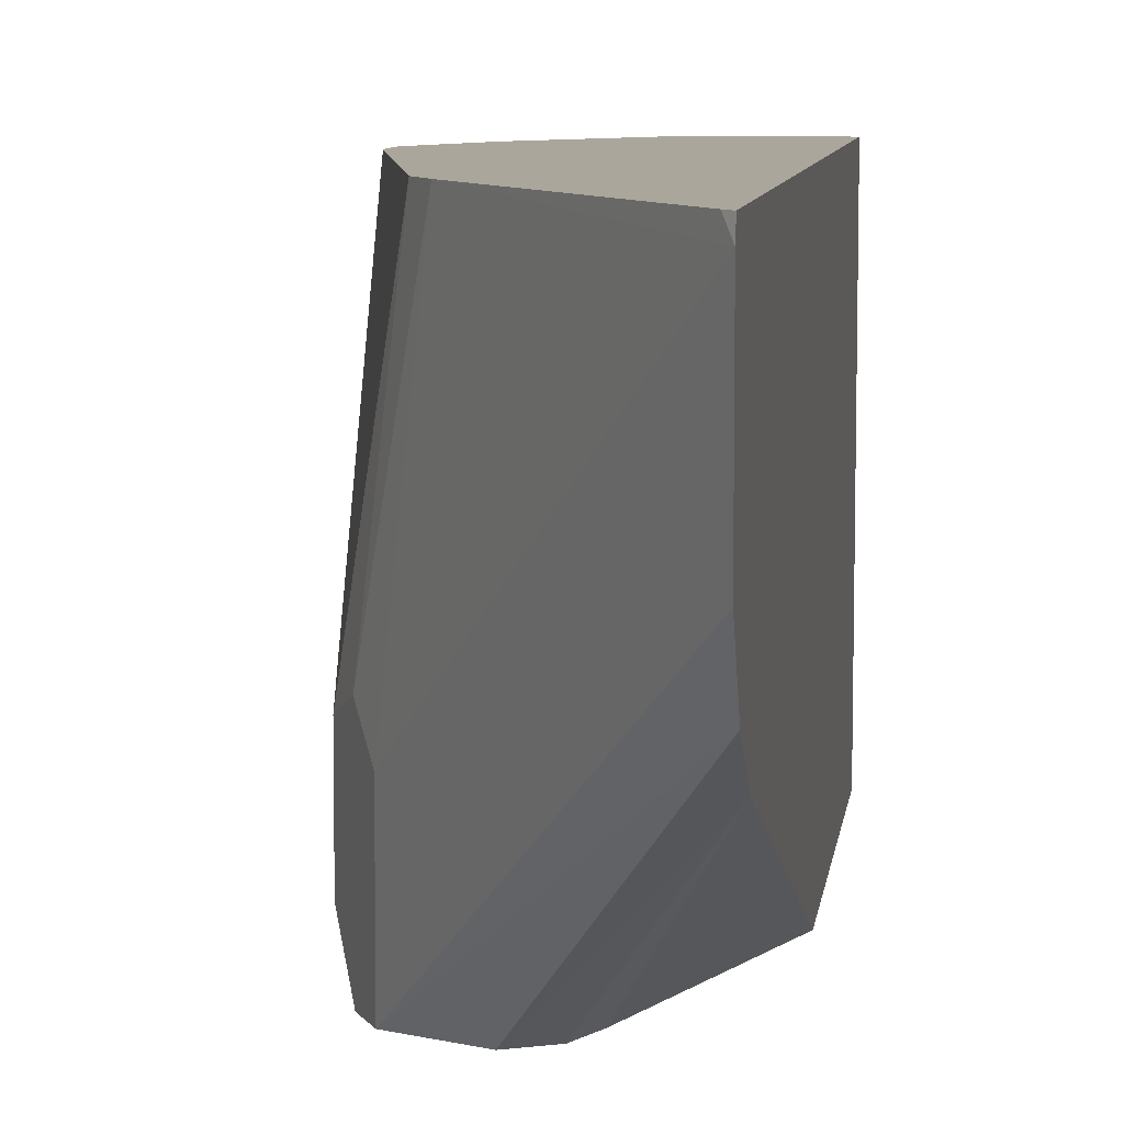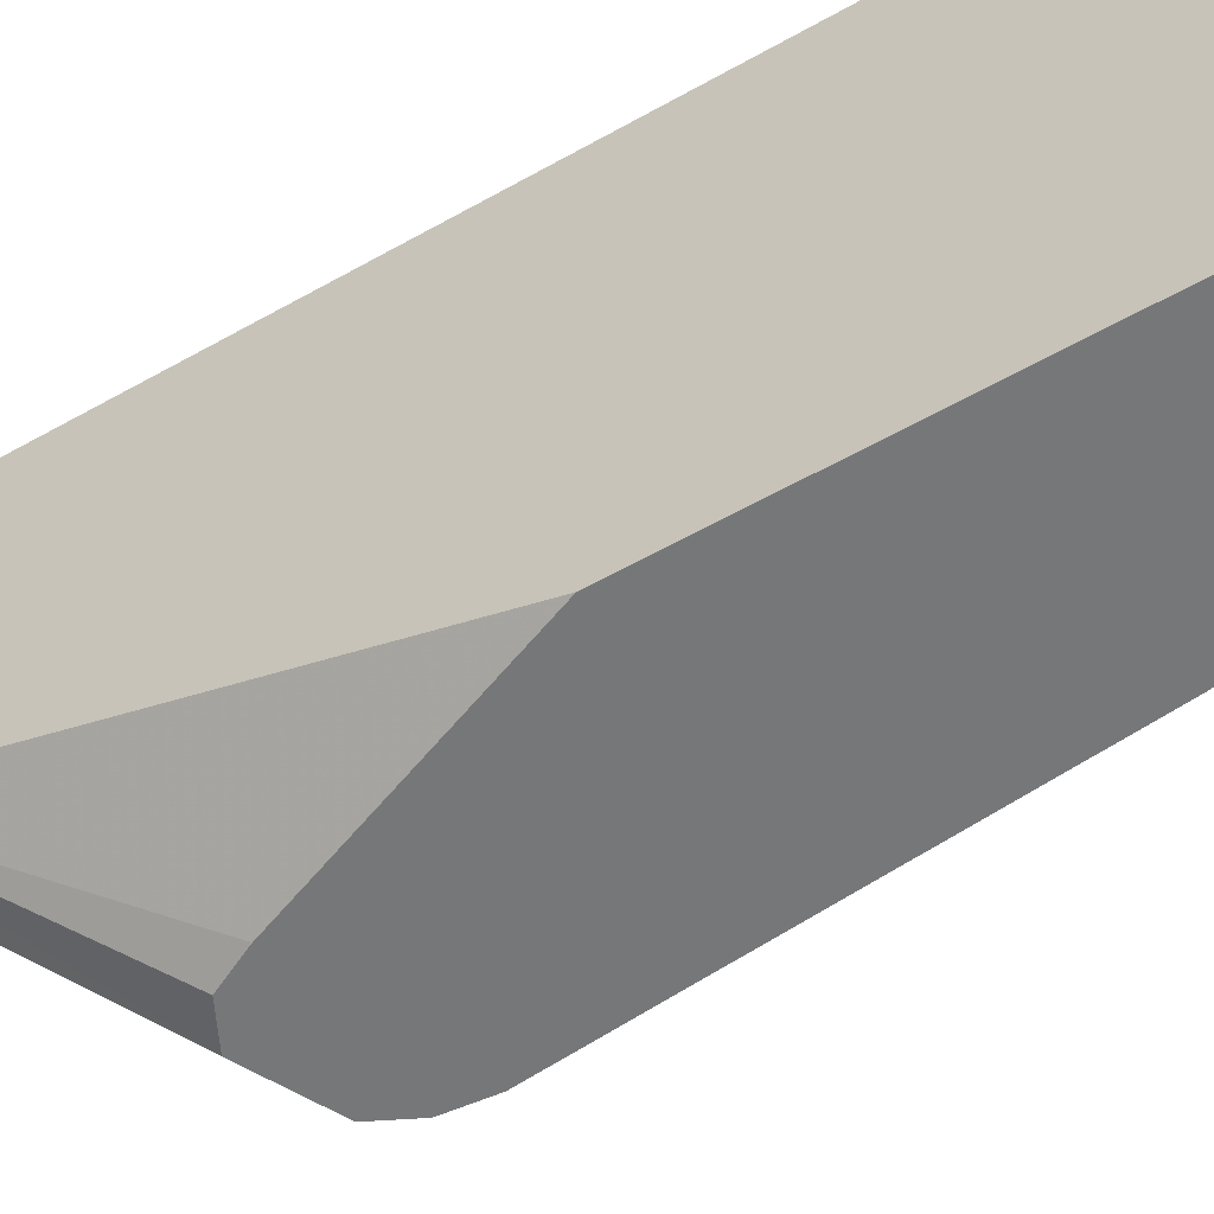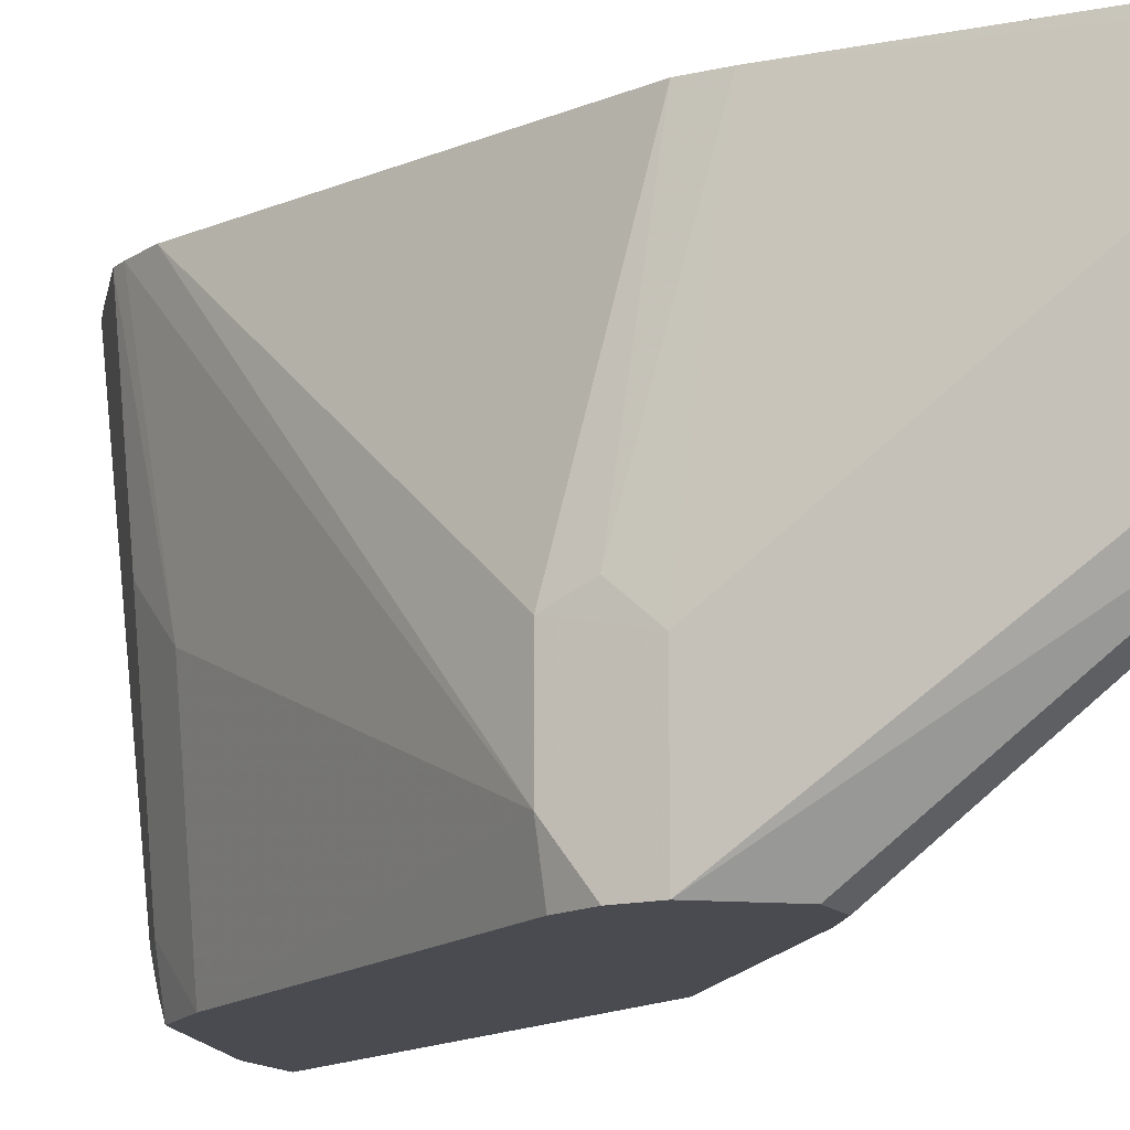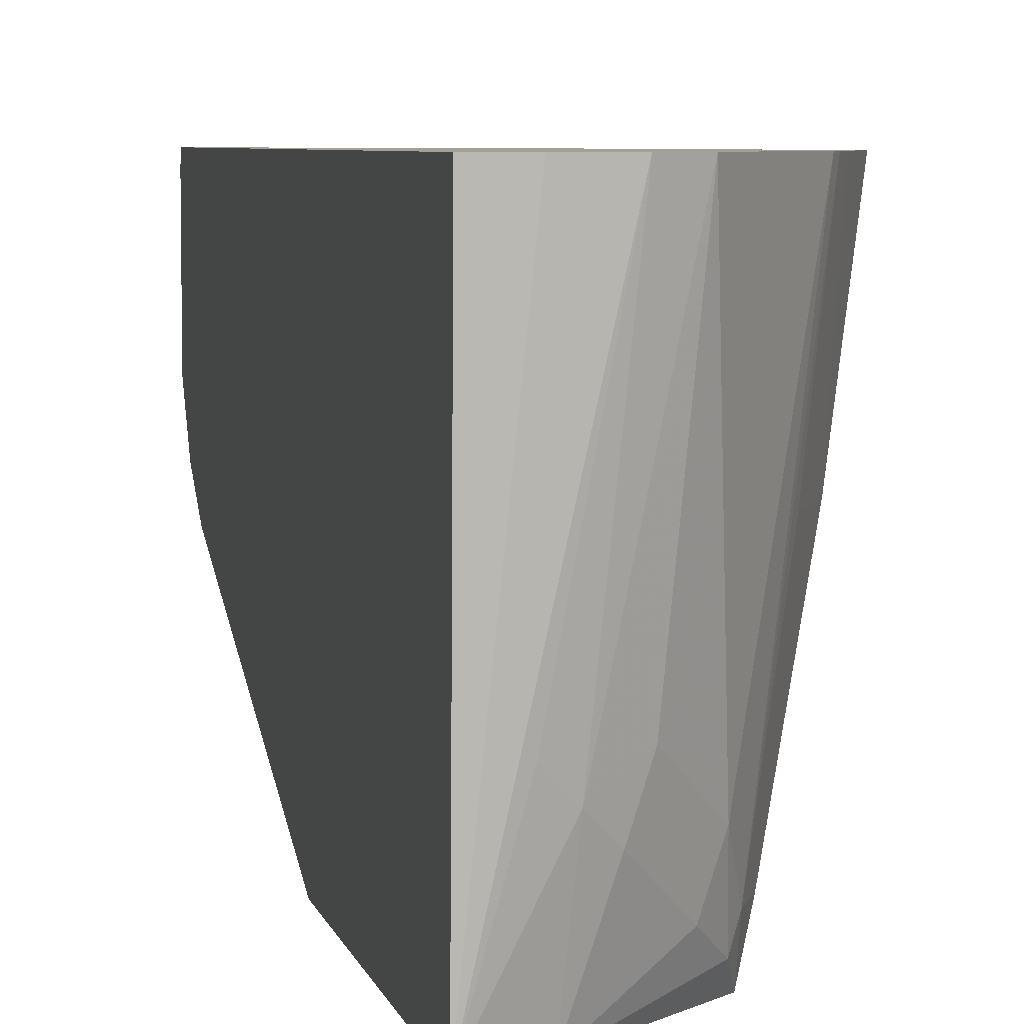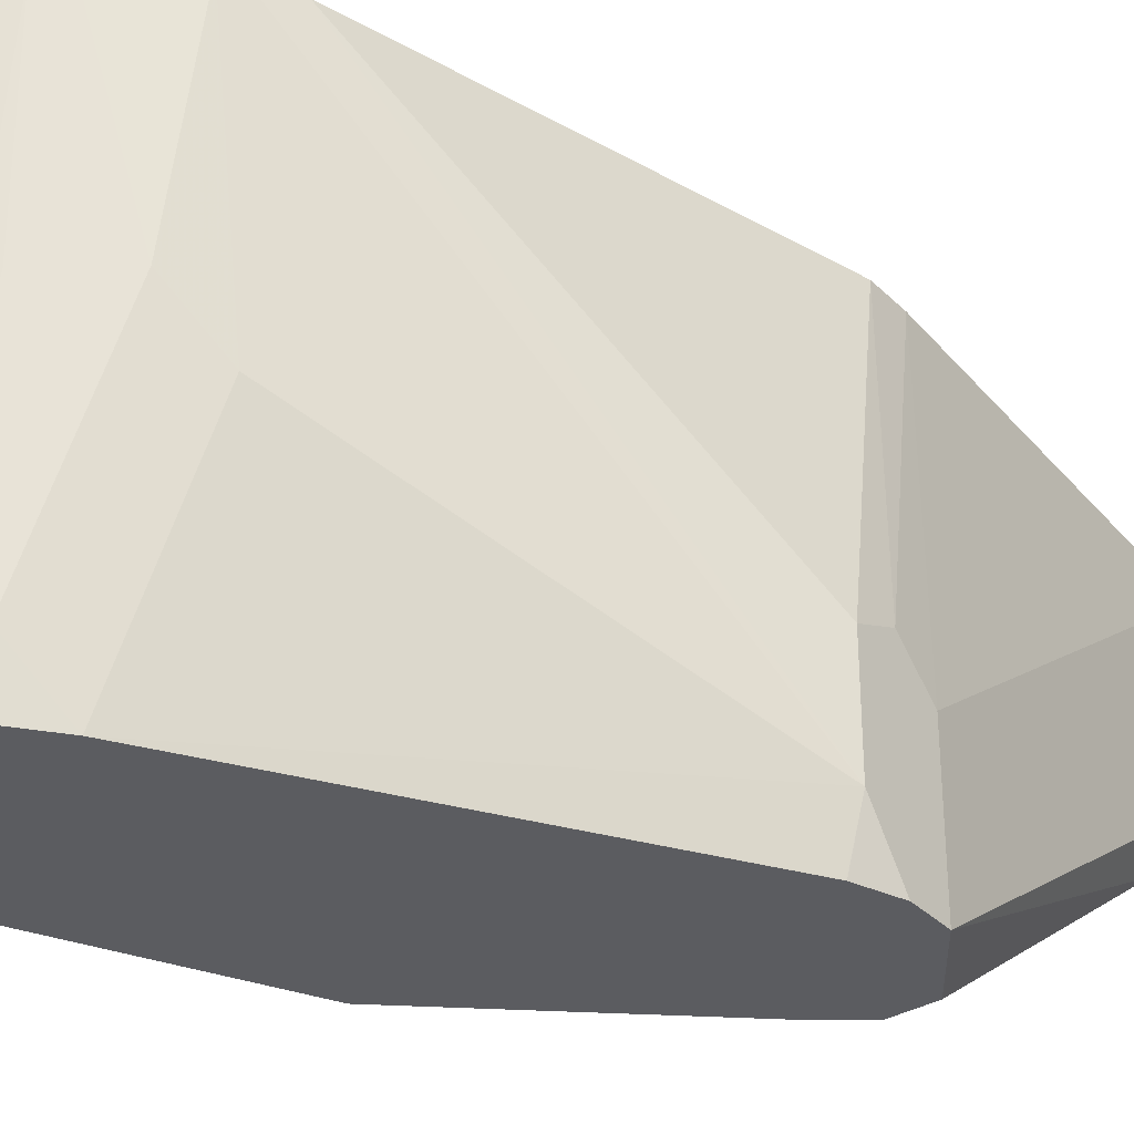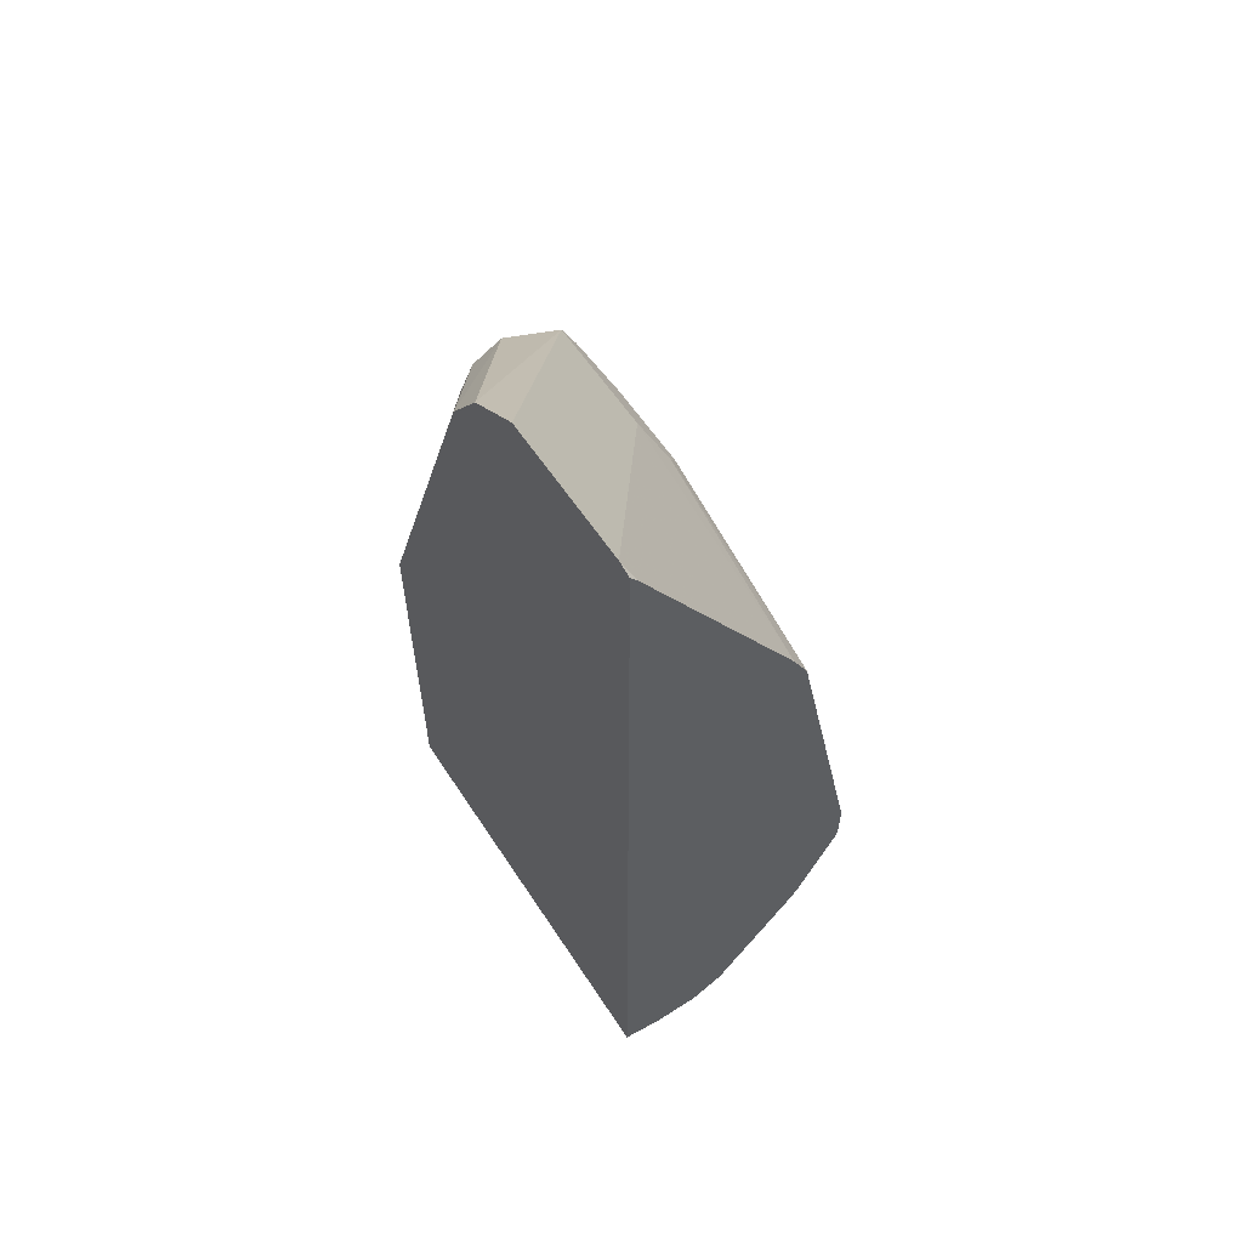
<metadata>
{"format":"obj","ext":"obj","renderer":"f3d","projection":"perspective","resolution":1024,"background":"white","views":[{"elev":7.9,"azim":-172.8,"up":"+Z"},{"elev":-57.0,"azim":-59.4,"up":"+Z"},{"elev":-14.5,"azim":143.6,"up":"+Z"},{"elev":5.9,"azim":-12.4,"up":"+Z"},{"elev":-34.6,"azim":64.3,"up":"+Z"},{"elev":59.4,"azim":-33.3,"up":"+Y"}]}
</metadata>
<code>
v 0.2286 -0.2562 0.3047
v 0.2494 -0.2562 0.3047
v 0.2116 -0.2524 0.3047
v 0.2116 -0.2493 0.187
v 0.2116 -0.2474 0.1246
v 0.2286 -0.2493 0.187
v 0.239 -0.2441 0.1766
v 0.2644 -0.2487 0.3047
v 0.2116 0.1567 0.3047
v 0.2355 -0.2355 0.1246
v 0.2116 -0.07543 0.1246
v 0.2494 -0.2363 0.1662
v 0.2563 -0.2355 0.187
v 0.2771 -0.2147 0.1662
v 0.3024 -0.202 0.3047
v 0.2147 0.1524 0.3047
v 0.2116 0.1586 0.2986
v 0.2856 -0.1896 0.1246
v 0.2805 -0.2026 0.1351
v 0.2701 -0.2156 0.1455
v 0.2116 0.117 0.1947
v 0.2494 0.02076 0.1246
v 0.284 -0.2009 0.1455
v 0.3053 -0.197 0.3047
v 0.284 0.0346 0.3047
v 0.2116 0.1586 0.2362
v 0.2978 0.0277 0.1801
v 0.2857 -0.1894 0.1246
v 0.2857 -0.1896 0.1247
v 0.2116 0.1416 0.2116
v 0.2701 0.04155 0.1246
v 0.2563 0.0346 0.1246
v 0.2909 -0.187 0.1455
v 0.2978 -0.1939 0.2286
v 0.3117 -0.1662 0.2286
v 0.3099 -0.1879 0.3047
v 0.2909 0.02076 0.3047
v 0.3048 0.01382 0.194
v 0.2978 0.0277 0.1246
v 0.3117 -3.046e-05 0.187
v 0.2909 -0.1662 0.1246
v 0.3117 -0.1454 0.2078
v 0.3232 -0.1605 0.3047
v 0.3238 -0.1384 0.3047
v 0.3117 -3.046e-05 0.1455
v 0.3012 0.02088 0.1246
v 0.3065 -0.002467 0.1246
v 0.3065 -0.002629 0.1247
v 0.3238 -0.1541 0.3047
v 0.3048 0.01382 0.1246
f 25 37 38
f 24 35 36
f 21 30 31
f 24 34 35
f 23 34 24
f 23 35 34
f 23 33 35
f 23 29 33
f 21 32 22
f 21 31 32
f 17 25 27
f 18 29 19
f 18 28 29
f 17 39 26
f 17 27 39
f 16 25 17
f 15 23 24
f 14 23 15
f 14 19 23
f 25 38 27
f 14 20 19
f 19 29 23
f 26 39 30
f 40 44 45
f 27 40 45
f 12 14 13
f 45 50 46
f 45 47 50
f 45 48 47
f 44 49 45
f 42 45 49
f 42 49 43
f 41 45 42
f 41 48 45
f 41 47 48
f 39 45 46
f 37 44 40
f 37 40 38
f 35 43 36
f 35 42 43
f 35 41 42
f 33 41 35
f 30 39 31
f 28 41 33
f 28 33 29
f 27 45 39
f 27 38 40
f 12 20 14
f 5 18 10
f 10 20 12
f 3 26 30
f 3 17 26
f 3 9 17
f 2 7 8
f 2 6 7
f 2 5 6
f 1 5 2
f 1 4 5
f 1 3 4
f 1 16 9
f 1 25 16
f 1 37 25
f 1 44 37
f 1 49 44
f 1 43 49
f 1 36 43
f 1 24 36
f 1 15 24
f 1 8 15
f 1 2 8
f 11 21 22
f 3 30 21
f 3 21 11
f 1 9 3
f 3 5 4
f 10 19 20
f 3 11 5
f 10 18 19
f 9 16 17
f 8 14 15
f 8 13 14
f 7 13 8
f 7 10 12
f 5 28 18
f 5 41 28
f 7 12 13
f 5 50 47
f 5 46 50
f 5 39 46
f 5 31 39
f 5 32 31
f 5 22 32
f 5 11 22
f 5 47 41
f 5 7 6
f 5 10 7

</code>
